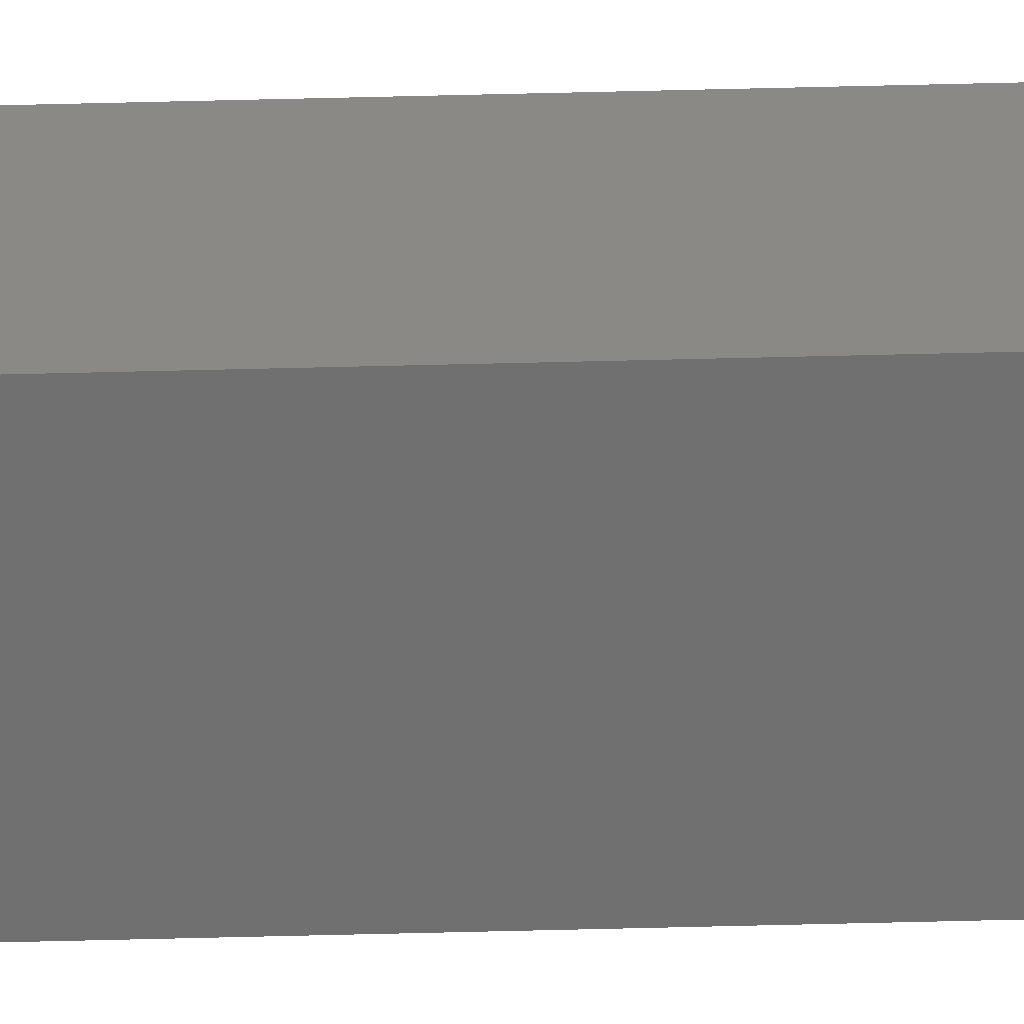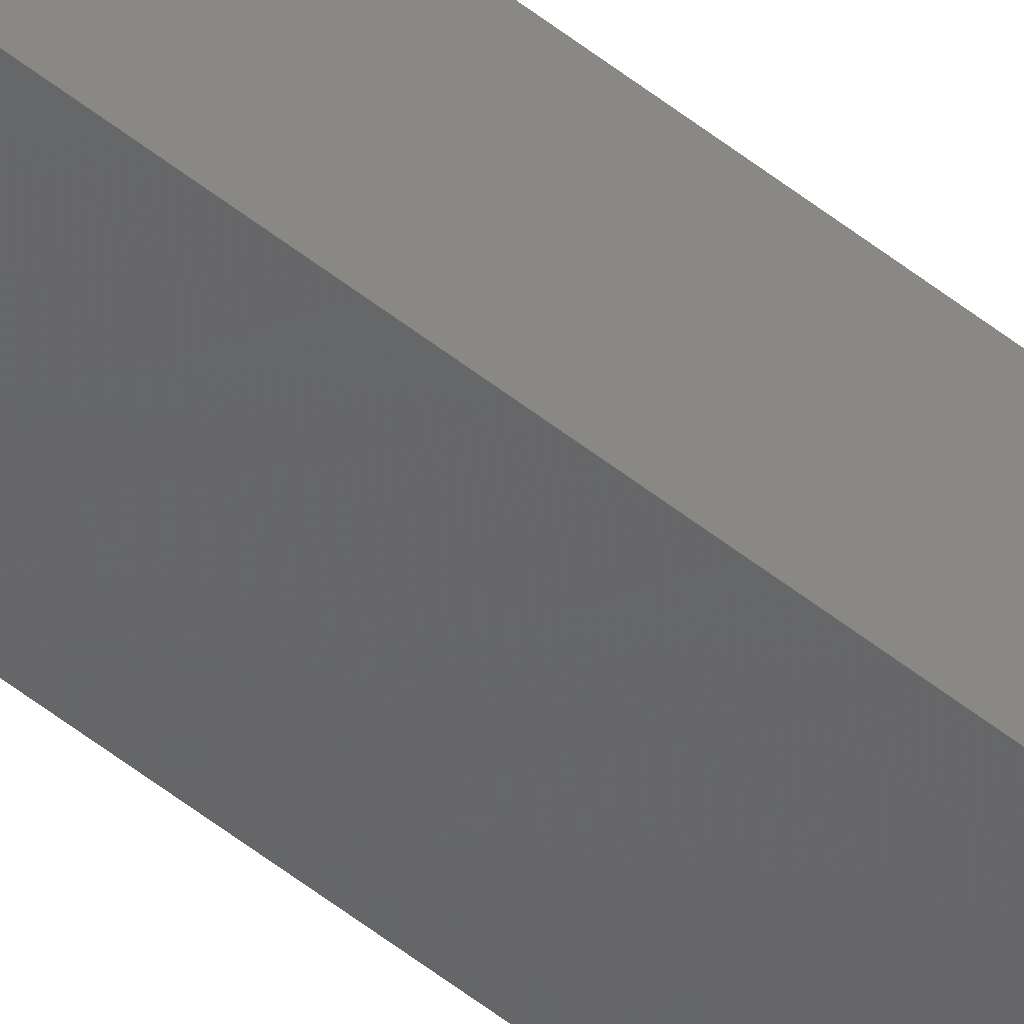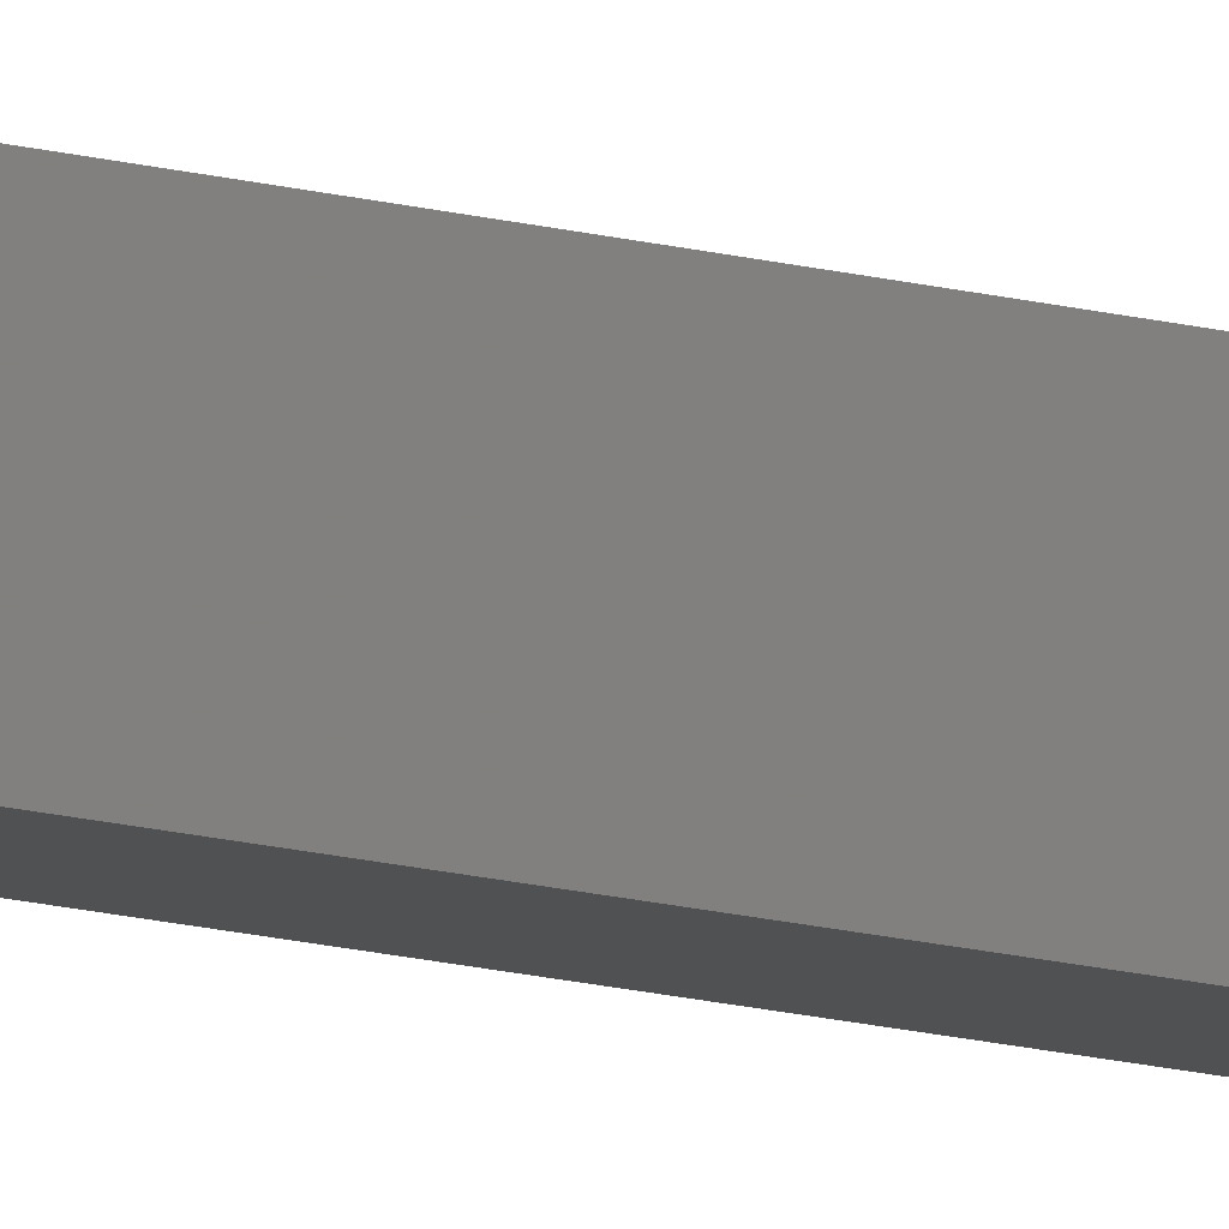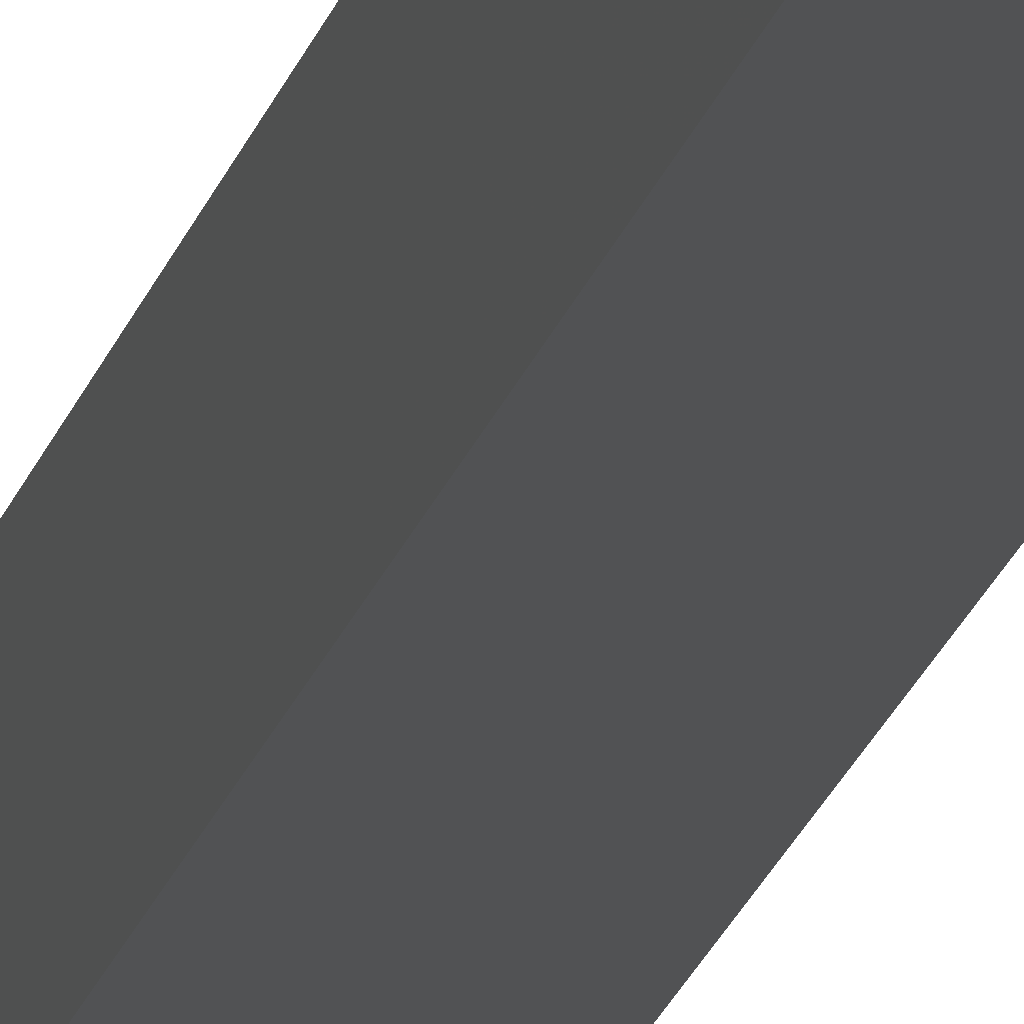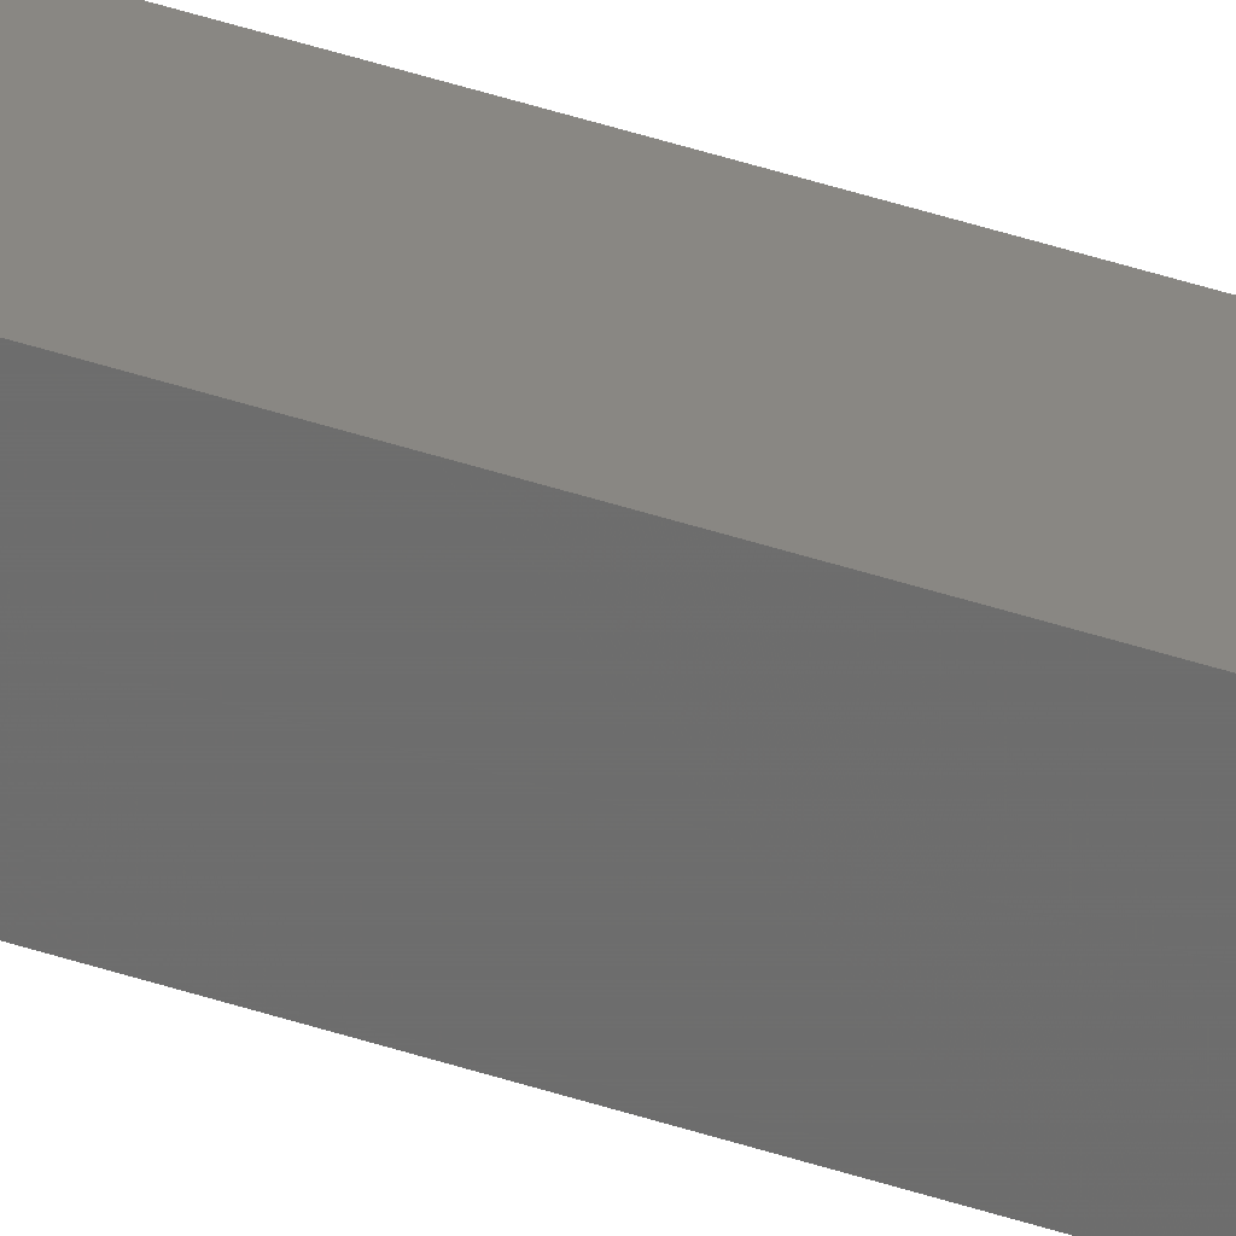
<metadata>
{"format":"stl","ext":"stl","renderer":"f3d","projection":"perspective","resolution":1024,"background":"white","views":[{"elev":-66.2,"azim":91.4,"up":"+Y"},{"elev":-50.9,"azim":48.7,"up":"+Y"},{"elev":-9.7,"azim":48.4,"up":"+Y"},{"elev":-6.8,"azim":175.2,"up":"+Y"},{"elev":30.4,"azim":-61.7,"up":"+Y"}]}
</metadata>
<code>
# stl→obj: 16 verts, 28 faces
v -9.838 -3.855 131.2
v -9.818 -3.857 131.2
v -9.818 -3.857 134.8
v -9.838 -3.855 134.8
v -9.857 -3.853 131.2
v -9.857 -3.853 134.8
v -9.877 -3.851 134.8
v -9.877 -3.851 131.2
v -9.872 -3.801 134.8
v -9.872 -3.801 131.2
v -9.812 -3.807 134.8
v -9.832 -3.805 131.2
v -9.832 -3.805 134.8
v -9.812 -3.807 131.2
v -9.852 -3.803 131.2
v -9.852 -3.803 134.8
f 1 2 3
f 1 3 4
f 5 4 6
f 5 6 7
f 5 1 4
f 8 5 7
f 8 7 9
f 10 8 9
f 11 12 13
f 14 12 11
f 13 15 16
f 16 15 9
f 12 15 13
f 15 10 9
f 2 14 11
f 2 11 3
f 15 8 10
f 12 5 15
f 15 5 8
f 14 1 12
f 12 1 5
f 14 2 1
f 7 16 9
f 6 16 7
f 4 13 16
f 4 16 6
f 3 11 13
f 3 13 4

</code>
